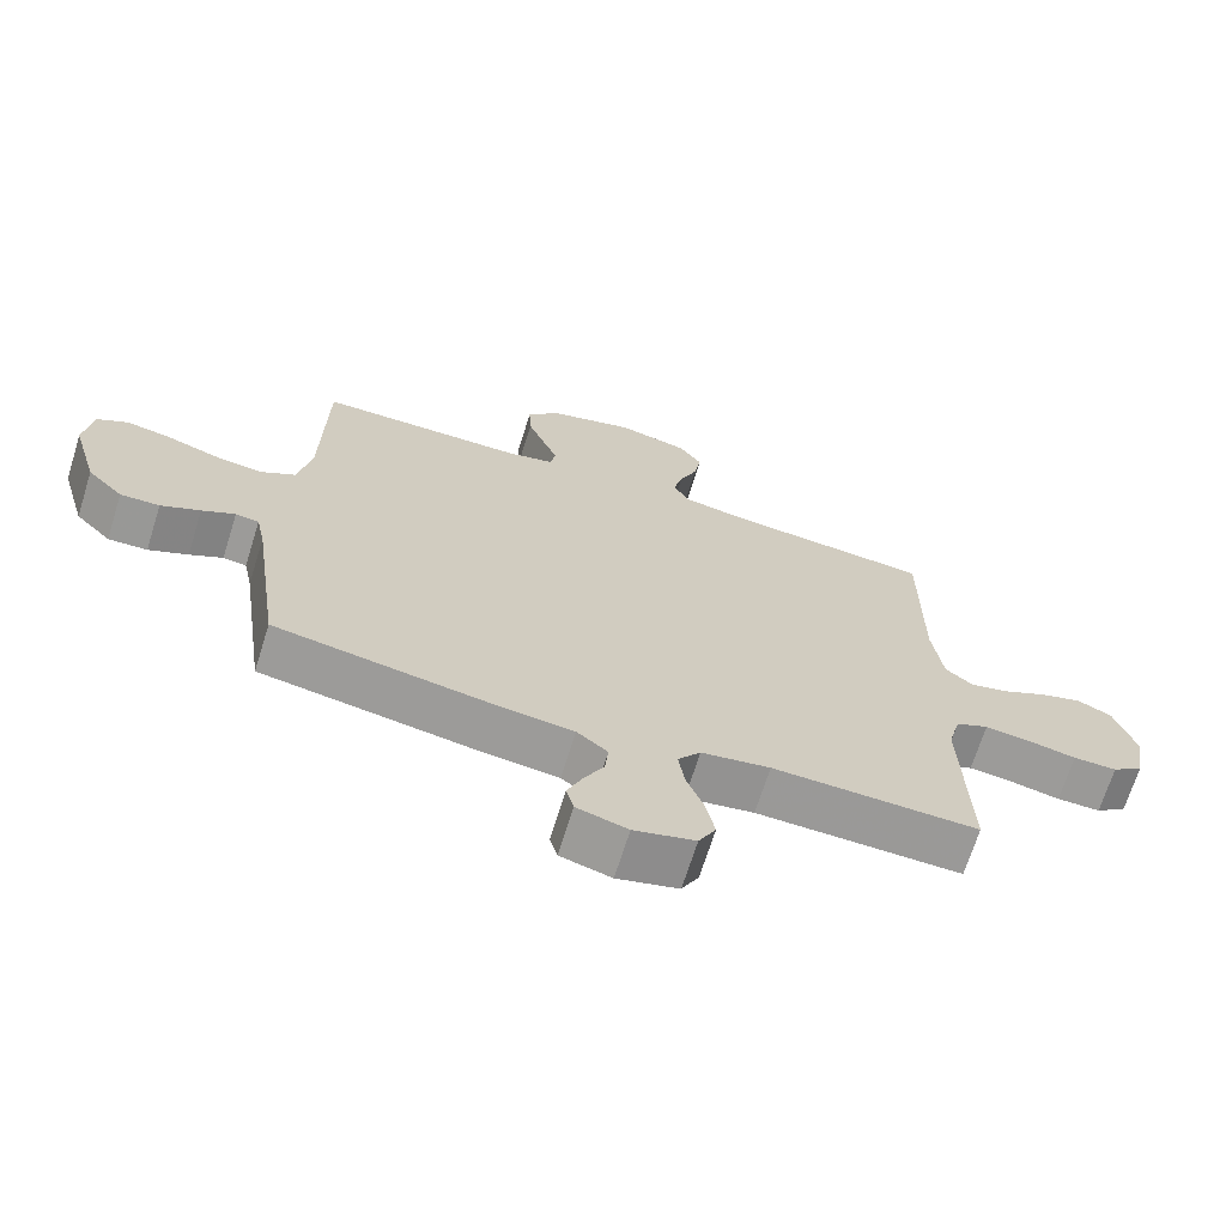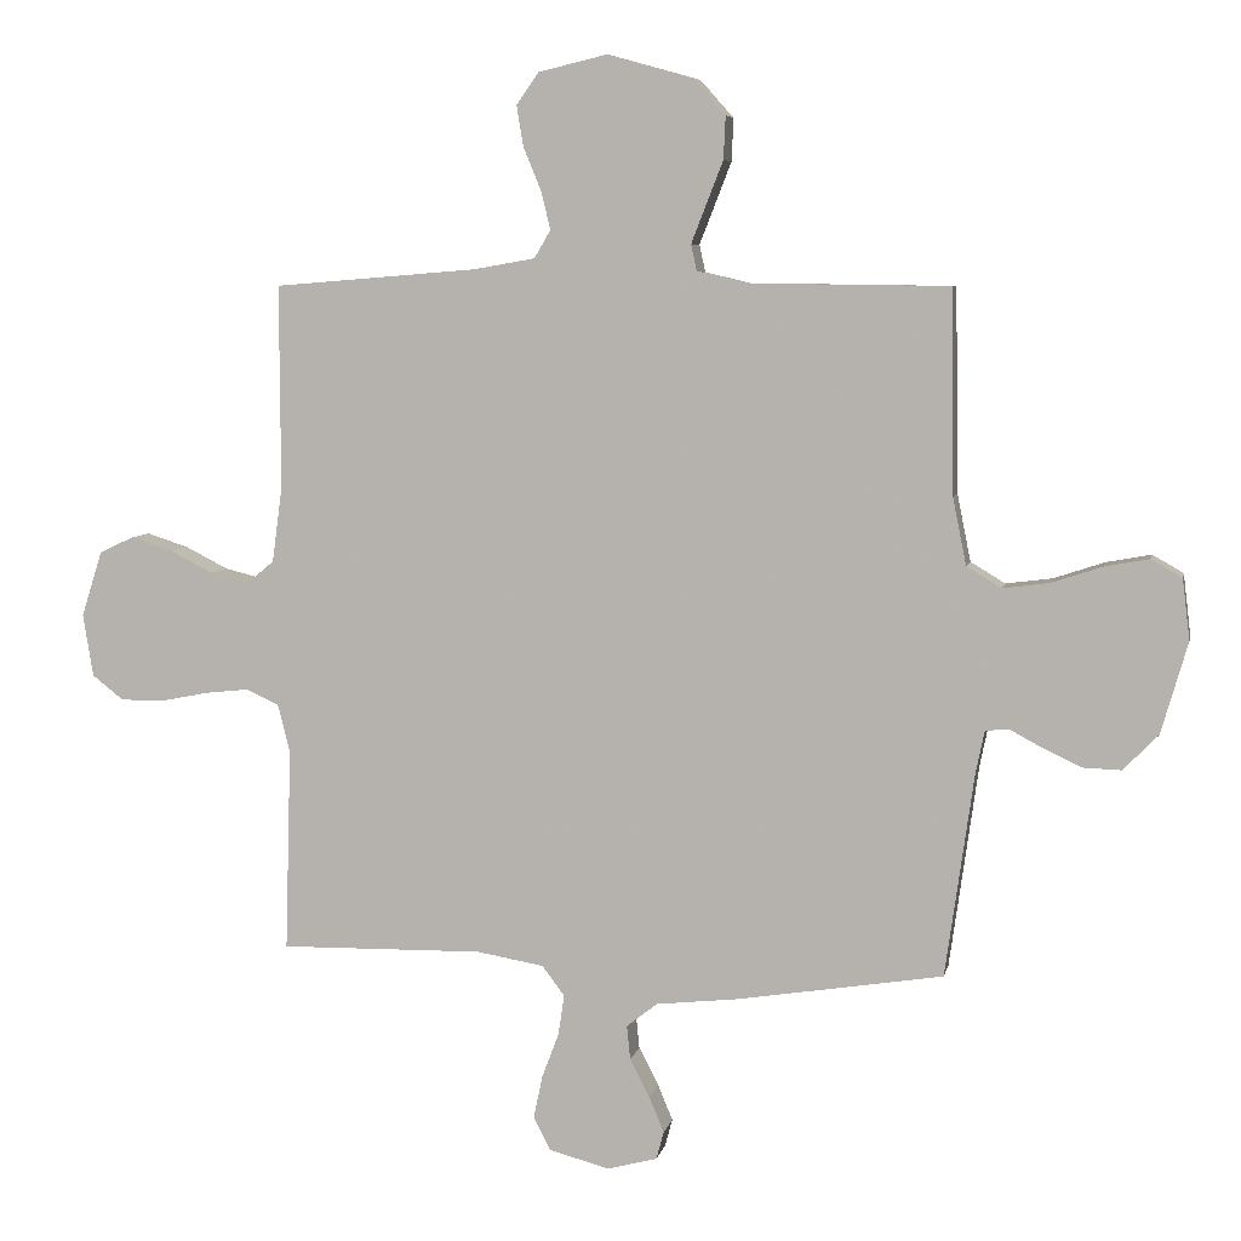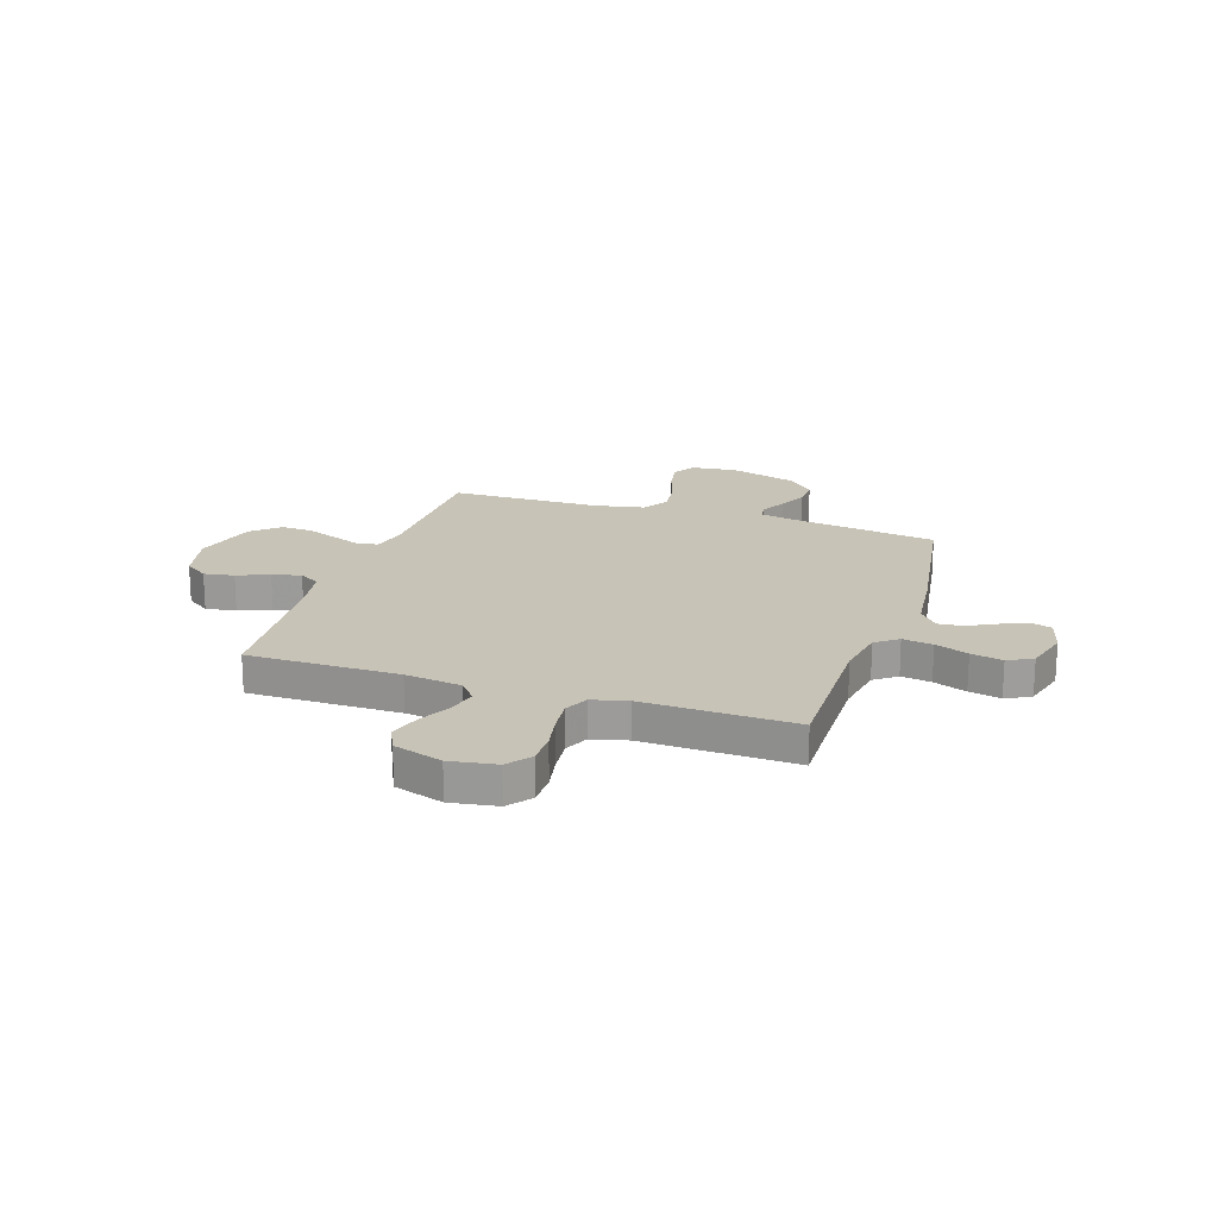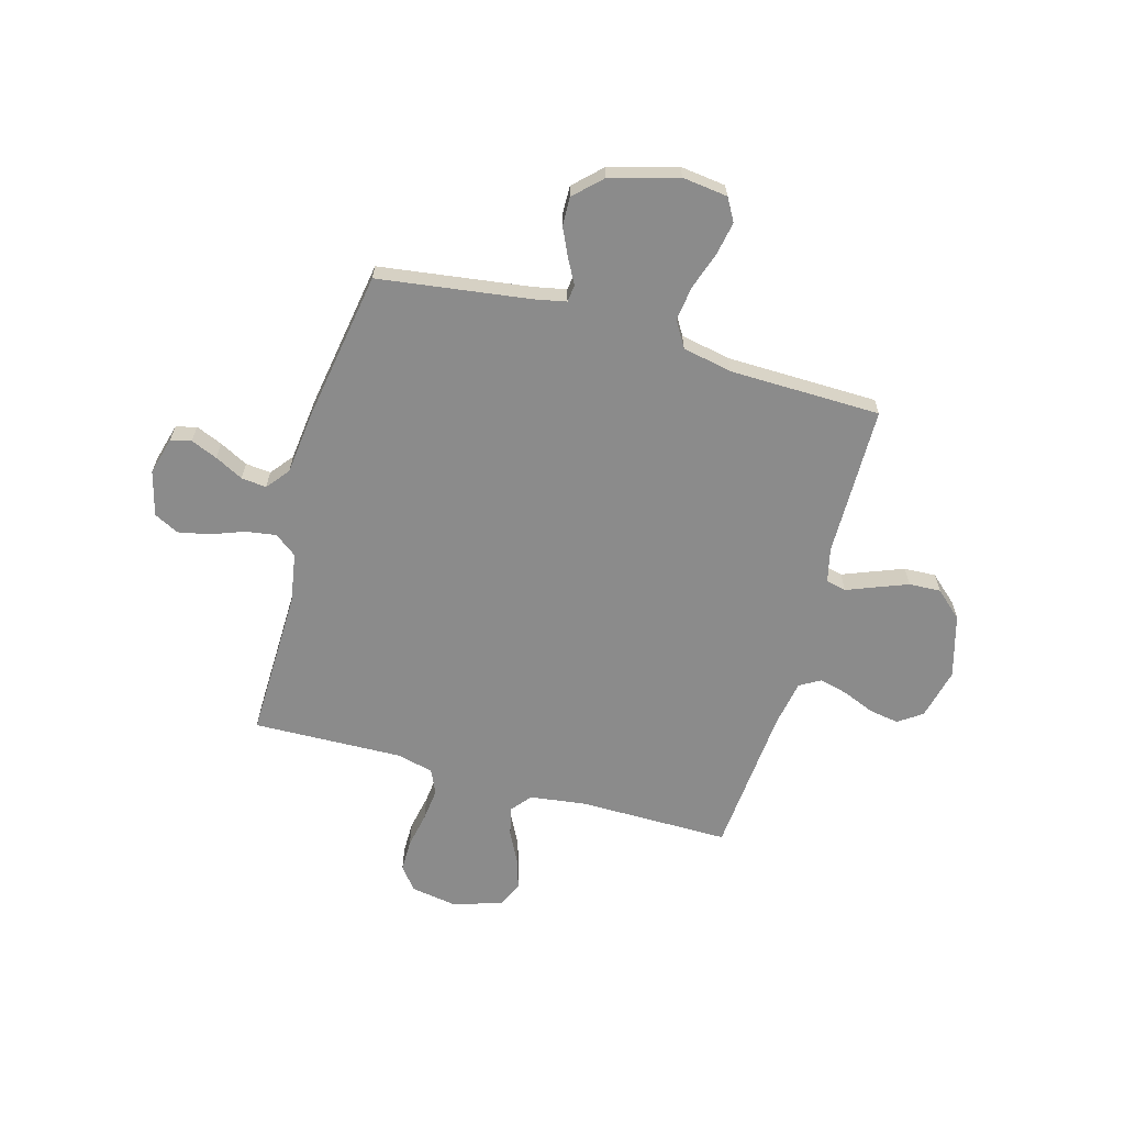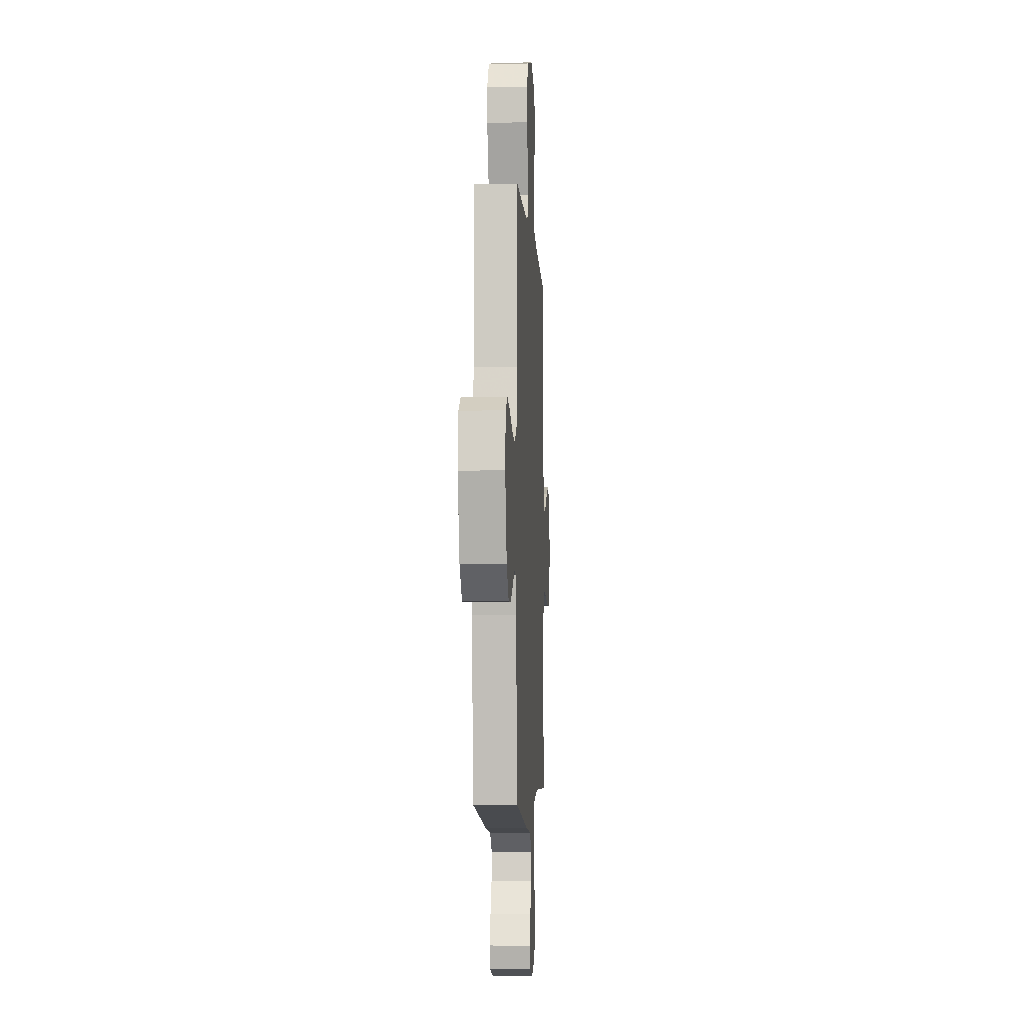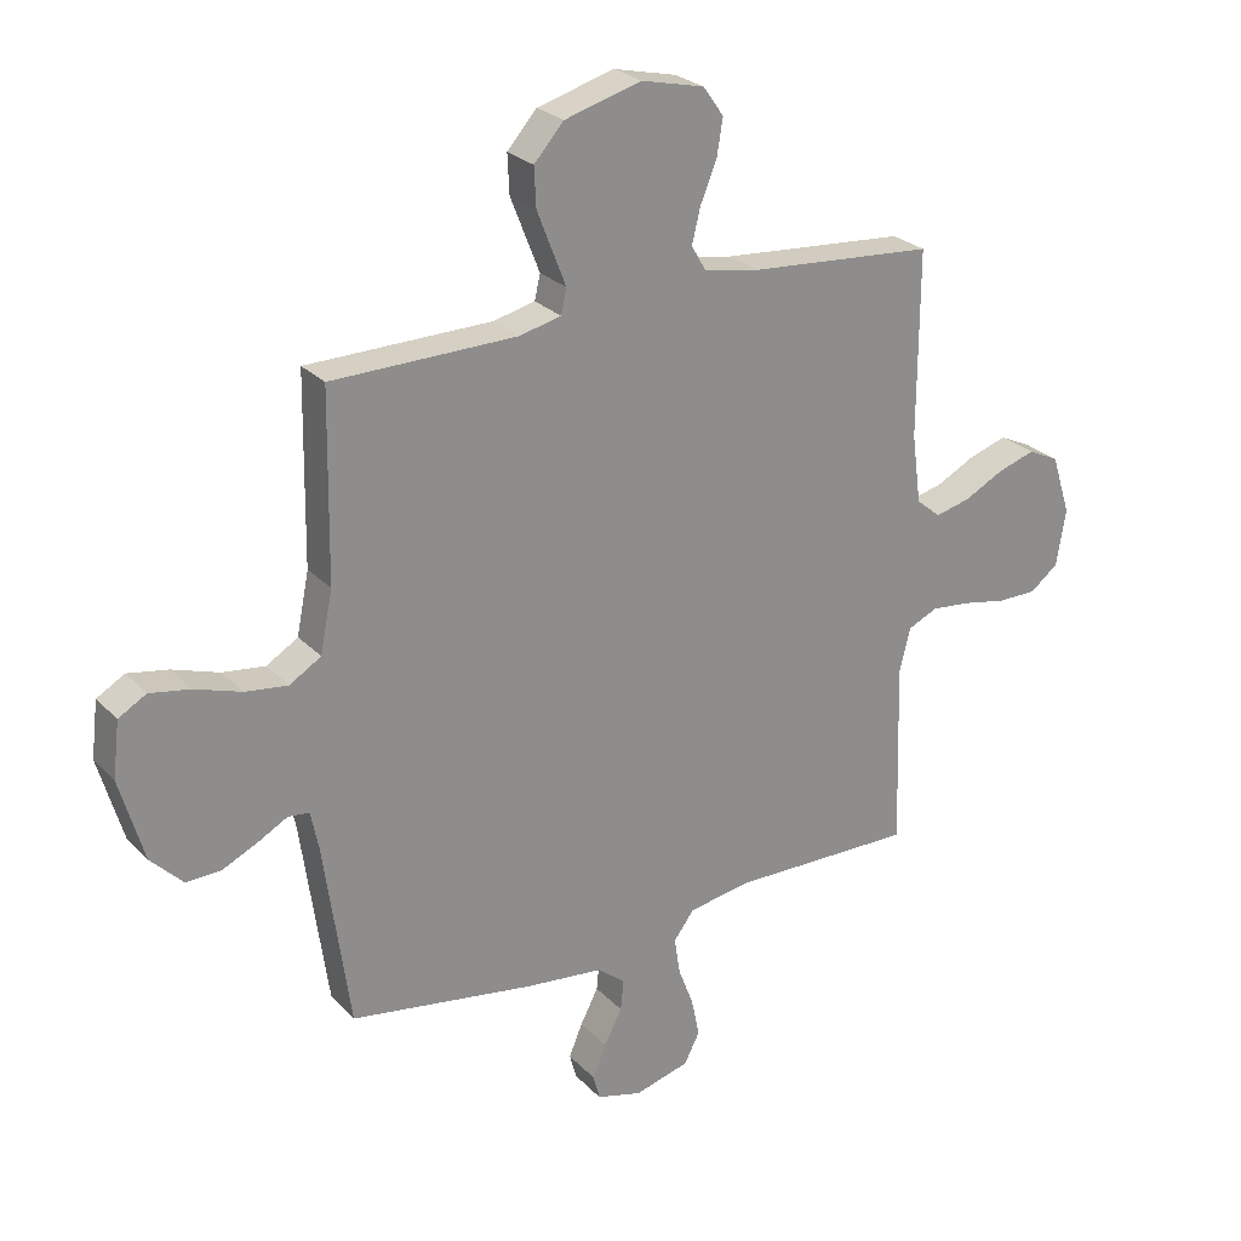
<metadata>
{"format":"obj","ext":"obj","renderer":"f3d","projection":"perspective","resolution":1024,"background":"white","views":[{"elev":-68.9,"azim":-17.4,"up":"+Z"},{"elev":6.4,"azim":-168.4,"up":"+Z"},{"elev":19.7,"azim":108.4,"up":"+Y"},{"elev":-63.9,"azim":-105.8,"up":"+Y"},{"elev":-4.7,"azim":-86.9,"up":"+Z"},{"elev":25.8,"azim":-32.8,"up":"+Z"}]}
</metadata>
<code>
v -0.5 0.07 0.5
v -0.2 0.07 0.504
v -0.132 0.07 0.52
v -0.123 0.07 0.56
v -0.145 0.07 0.616
v -0.17 0.07 0.68
v -0.173 0.07 0.743
v -0.125 0.07 0.797
v 0 0.07 0.832
v 0.102 0.07 0.808
v 0.135 0.07 0.761
v 0.125 0.07 0.701
v 0.099 0.07 0.638
v 0.085 0.07 0.581
v 0.109 0.07 0.54
v 0.2 0.07 0.524
v 0.5 0.07 0.5
v 0.499 0.07 0.2
v 0.514 0.07 0.088
v 0.554 0.07 0.055
v 0.611 0.07 0.069
v 0.674 0.07 0.101
v 0.736 0.07 0.121
v 0.787 0.07 0.097
v 0.818 0.07 0
v 0.803 0.07 -0.092
v 0.757 0.07 -0.128
v 0.693 0.07 -0.128
v 0.622 0.07 -0.114
v 0.557 0.07 -0.107
v 0.509 0.07 -0.129
v 0.491 0.07 -0.2
v 0.5 0.07 -0.5
v 0.2 0.07 -0.495
v 0.1 0.07 -0.512
v 0.067 0.07 -0.556
v 0.076 0.07 -0.616
v 0.101 0.07 -0.682
v 0.114 0.07 -0.745
v 0.089 0.07 -0.794
v 0 0.07 -0.818
v -0.074 0.07 -0.798
v -0.085 0.07 -0.757
v -0.063 0.07 -0.704
v -0.034 0.07 -0.648
v -0.029 0.07 -0.598
v -0.074 0.07 -0.562
v -0.2 0.07 -0.548
v -0.5 0.07 -0.5
v -0.542 0.07 -0.2
v -0.555 0.07 -0.137
v -0.589 0.07 -0.133
v -0.637 0.07 -0.159
v -0.694 0.07 -0.186
v -0.751 0.07 -0.188
v -0.803 0.07 -0.135
v -0.842 0.07 0
v -0.831 0.07 0.09
v -0.786 0.07 0.116
v -0.72 0.07 0.104
v -0.645 0.07 0.079
v -0.576 0.07 0.07
v -0.525 0.07 0.101
v -0.505 0.07 0.2
v -0.5 0 0.5
v -0.2 0 0.504
v -0.132 0 0.52
v -0.123 0 0.56
v -0.145 0 0.616
v -0.17 0 0.68
v -0.173 0 0.743
v -0.125 0 0.797
v 0 0 0.832
v 0.102 0 0.808
v 0.135 0 0.761
v 0.125 0 0.701
v 0.099 0 0.638
v 0.085 0 0.581
v 0.109 0 0.54
v 0.2 0 0.524
v 0.5 0 0.5
v 0.499 0 0.2
v 0.514 0 0.088
v 0.554 0 0.055
v 0.611 0 0.069
v 0.674 0 0.101
v 0.736 0 0.121
v 0.787 0 0.097
v 0.818 0 0
v 0.803 0 -0.092
v 0.757 0 -0.128
v 0.693 0 -0.128
v 0.622 0 -0.114
v 0.557 0 -0.107
v 0.509 0 -0.129
v 0.491 0 -0.2
v 0.5 0 -0.5
v 0.2 0 -0.495
v 0.1 0 -0.512
v 0.067 0 -0.556
v 0.076 0 -0.616
v 0.101 0 -0.682
v 0.114 0 -0.745
v 0.089 0 -0.794
v 0 0 -0.818
v -0.074 0 -0.798
v -0.085 0 -0.757
v -0.063 0 -0.704
v -0.034 0 -0.648
v -0.029 0 -0.598
v -0.074 0 -0.562
v -0.2 0 -0.548
v -0.5 0 -0.5
v -0.542 0 -0.2
v -0.555 0 -0.137
v -0.589 0 -0.133
v -0.637 0 -0.159
v -0.694 0 -0.186
v -0.751 0 -0.188
v -0.803 0 -0.135
v -0.842 0 0
v -0.831 0 0.09
v -0.786 0 0.116
v -0.72 0 0.104
v -0.645 0 0.079
v -0.576 0 0.07
v -0.525 0 0.101
v -0.505 0 0.2
f 58 59 60 61
f 58 61 62
f 57 58 62
f 56 57 62
f 55 56 62 63
f 52 53 54 55
f 47 48 49 50
f 47 50 51
f 46 47 51
f 42 43 44 45
f 40 41 42 45
f 40 45 46
f 37 38 39 40
f 36 37 40 46
f 35 36 46 51
f 32 33 34
f 31 32 34 35
f 26 27 28 29
f 26 29 30
f 25 26 30
f 24 25 30
f 21 22 23 24
f 20 21 24 30
f 19 20 30 31
f 16 17 18
f 15 16 18 19
f 10 11 12 13
f 10 13 14
f 9 10 14
f 8 9 14
f 7 8 14 15
f 4 5 6 7
f 64 1 2
f 63 64 2 3
f 52 55 63 3
f 19 31 35 51
f 19 51 52 3
f 4 7 15 19
f 3 4 19
f 125 124 123 122
f 126 125 122
f 126 122 121
f 126 121 120
f 127 126 120 119
f 119 118 117 116
f 114 113 112 111
f 115 114 111
f 115 111 110
f 109 108 107 106
f 109 106 105 104
f 110 109 104
f 104 103 102 101
f 110 104 101 100
f 115 110 100 99
f 98 97 96
f 99 98 96 95
f 93 92 91 90
f 94 93 90
f 94 90 89
f 94 89 88
f 88 87 86 85
f 94 88 85 84
f 95 94 84 83
f 82 81 80
f 83 82 80 79
f 77 76 75 74
f 78 77 74
f 78 74 73
f 78 73 72
f 79 78 72 71
f 71 70 69 68
f 66 65 128
f 67 66 128 127
f 67 127 119 116
f 115 99 95 83
f 67 116 115 83
f 83 79 71 68
f 83 68 67
f 1 65 66 2
f 2 66 67 3
f 3 67 68 4
f 4 68 69 5
f 5 69 70 6
f 6 70 71 7
f 7 71 72 8
f 8 72 73 9
f 9 73 74 10
f 10 74 75 11
f 11 75 76 12
f 12 76 77 13
f 13 77 78 14
f 14 78 79 15
f 15 79 80 16
f 16 80 81 17
f 17 81 82 18
f 18 82 83 19
f 19 83 84 20
f 20 84 85 21
f 21 85 86 22
f 22 86 87 23
f 23 87 88 24
f 24 88 89 25
f 25 89 90 26
f 26 90 91 27
f 27 91 92 28
f 28 92 93 29
f 29 93 94 30
f 30 94 95 31
f 31 95 96 32
f 32 96 97 33
f 33 97 98 34
f 34 98 99 35
f 35 99 100 36
f 36 100 101 37
f 37 101 102 38
f 38 102 103 39
f 39 103 104 40
f 40 104 105 41
f 41 105 106 42
f 42 106 107 43
f 43 107 108 44
f 44 108 109 45
f 45 109 110 46
f 46 110 111 47
f 47 111 112 48
f 48 112 113 49
f 49 113 114 50
f 50 114 115 51
f 51 115 116 52
f 52 116 117 53
f 53 117 118 54
f 54 118 119 55
f 55 119 120 56
f 56 120 121 57
f 57 121 122 58
f 58 122 123 59
f 59 123 124 60
f 60 124 125 61
f 61 125 126 62
f 62 126 127 63
f 63 127 128 64
f 64 128 65 1

</code>
